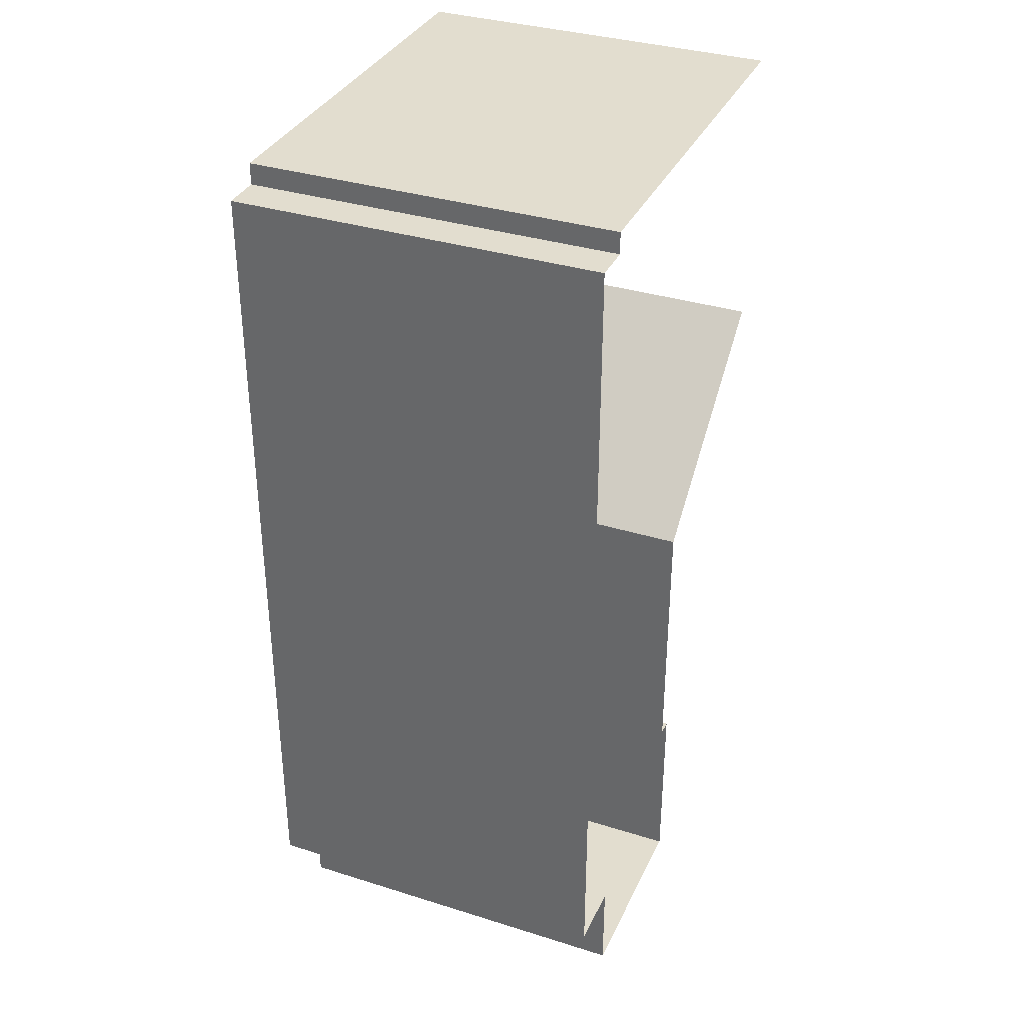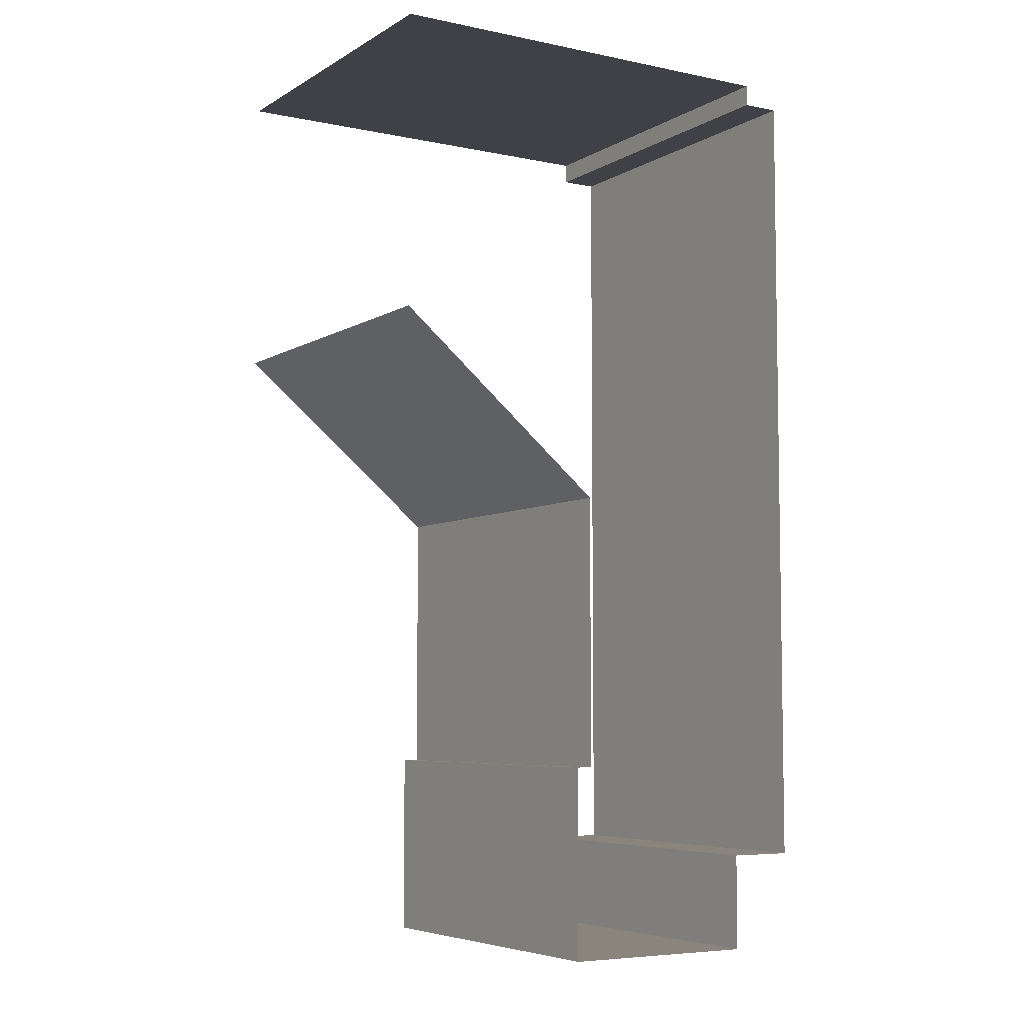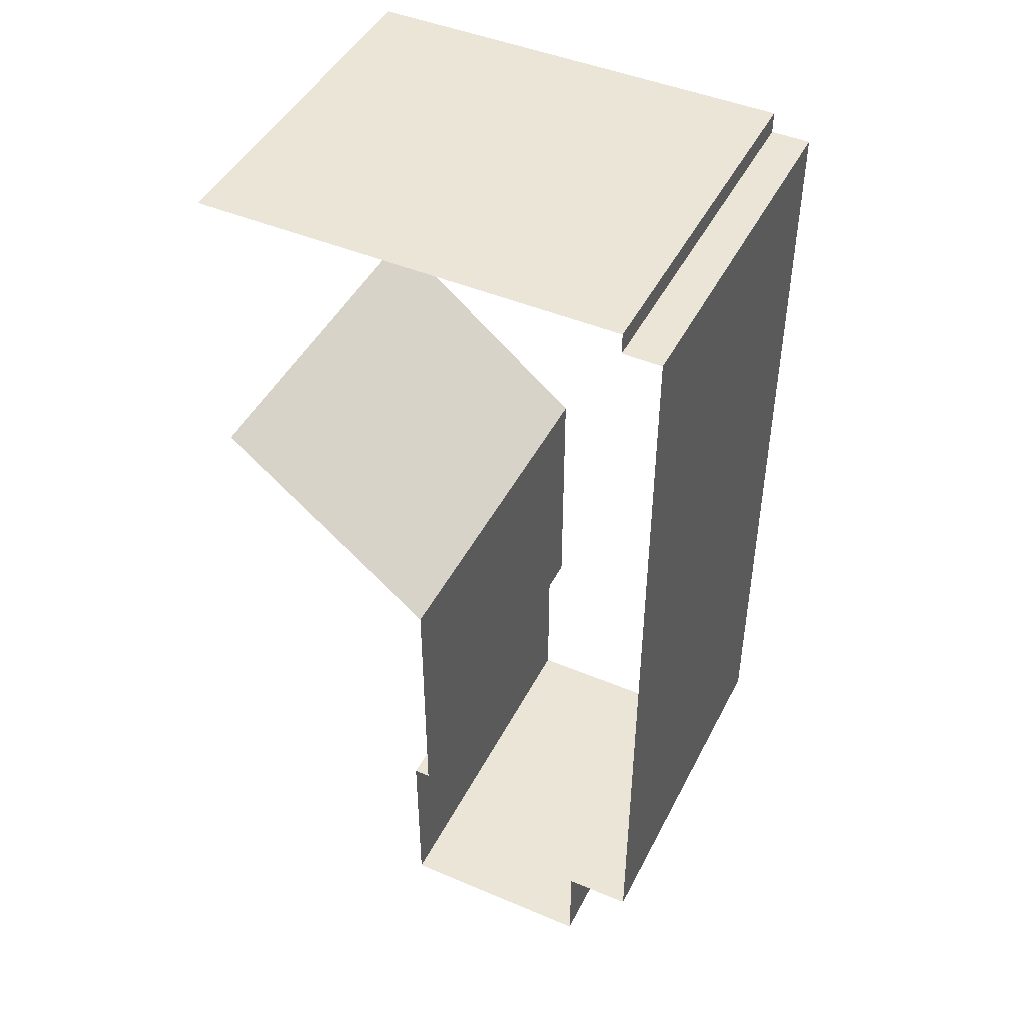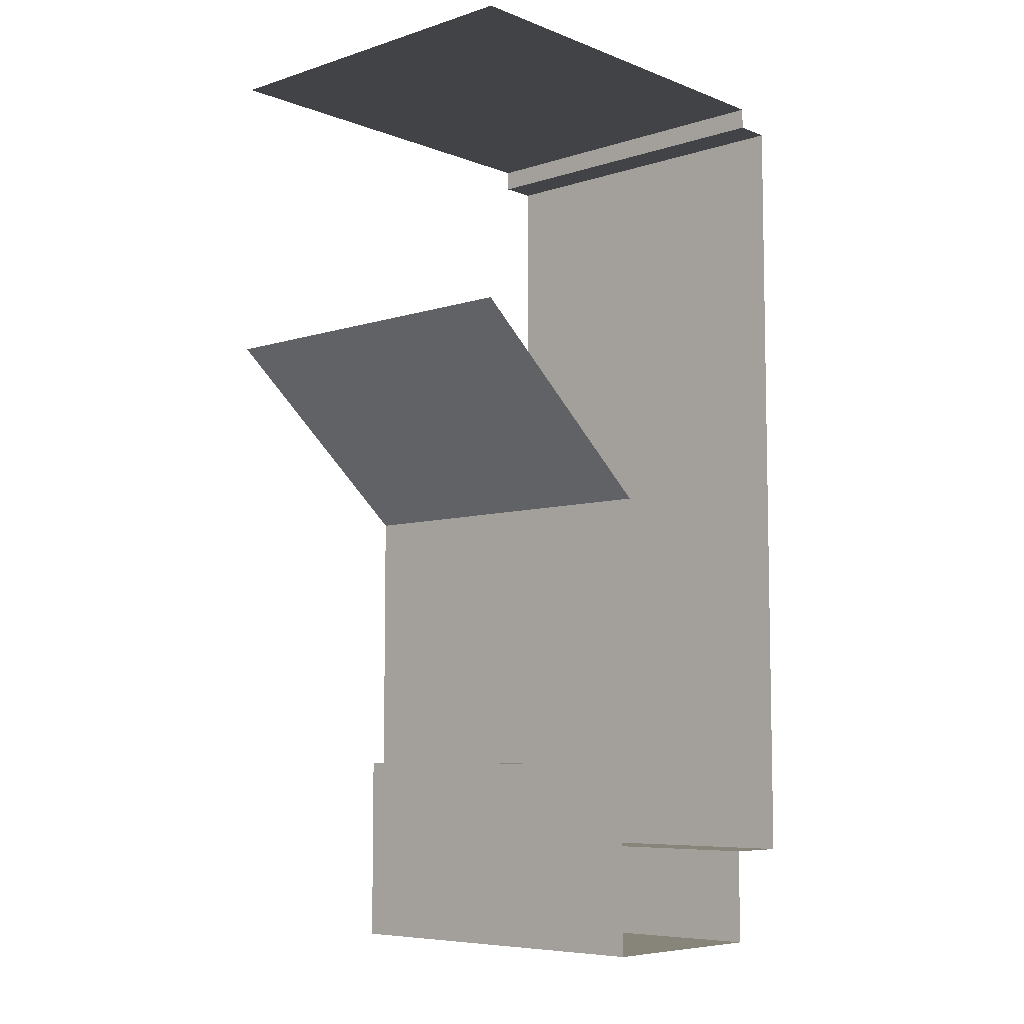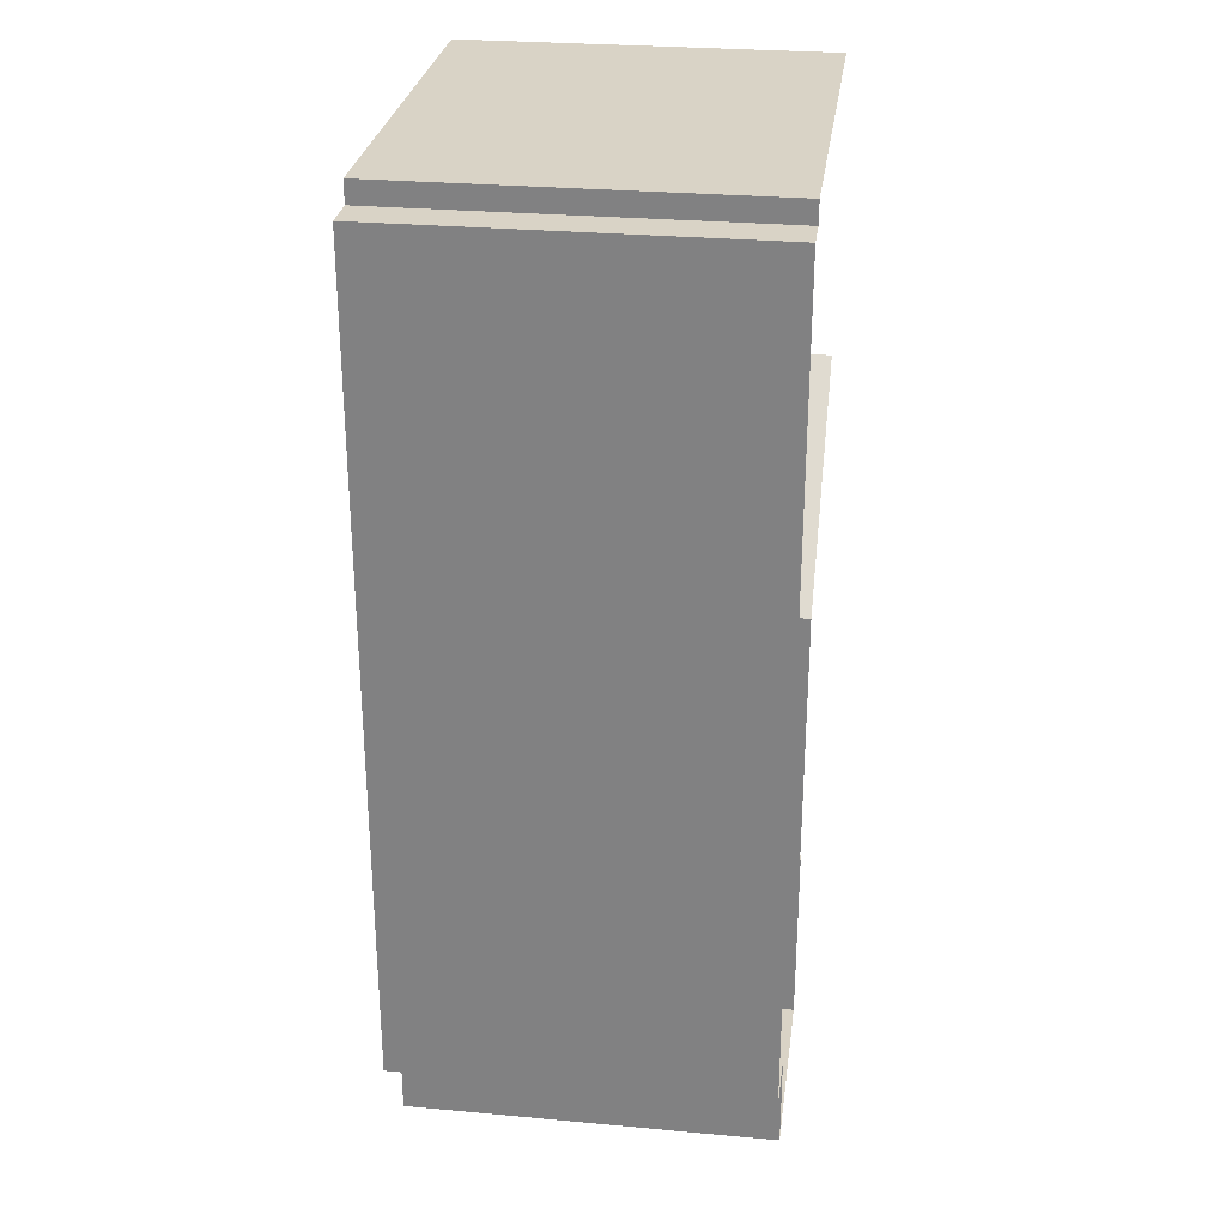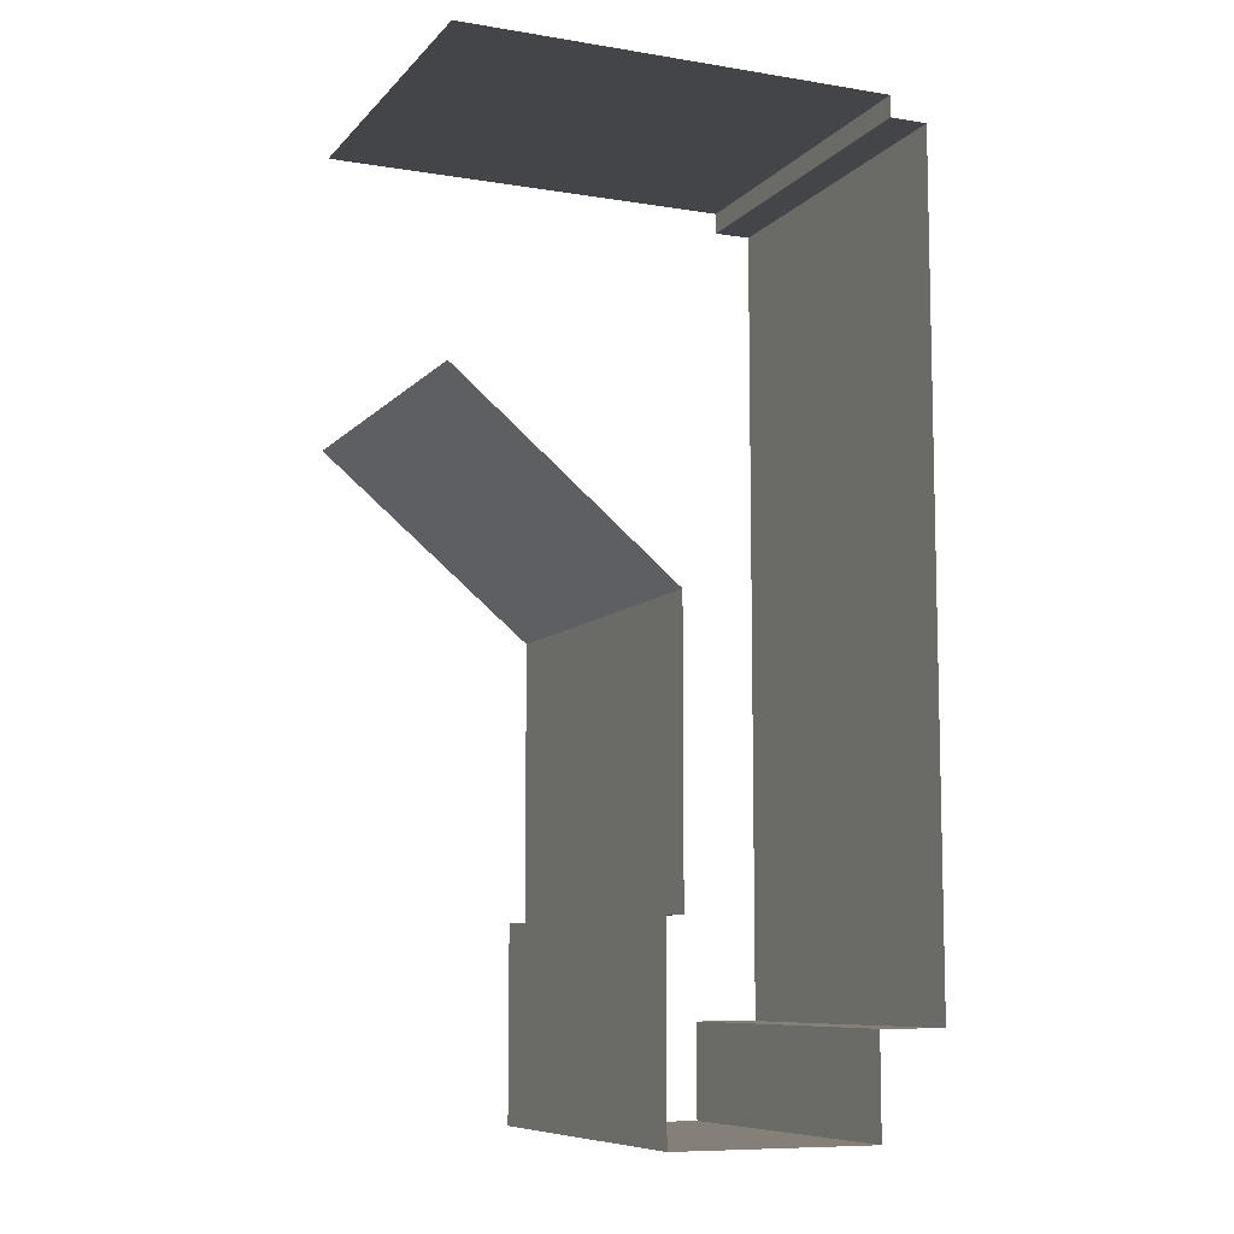
<metadata>
{"format":"obj","ext":"obj","renderer":"f3d","projection":"perspective","resolution":1024,"background":"white","views":[{"elev":34.9,"azim":112.7,"up":"+Z"},{"elev":-6.0,"azim":-31.6,"up":"+Z"},{"elev":45.6,"azim":25.9,"up":"+Z"},{"elev":-7.0,"azim":-47.6,"up":"+Z"},{"elev":28.3,"azim":97.8,"up":"+Z"},{"elev":-8.8,"azim":-23.4,"up":"+Z"}]}
</metadata>
<code>
g Cam_Collision03
v -3.787 0 -11.03
v -3.787 16 -11.03
v -13.09 16 -3.286
v -13.09 0 -3.286
v -3.787 0 -23.03
v -3.787 16 -23.03
v -3.787 16 -11.03
v -3.787 0 -11.03
v 4.272 0 -31.43
v 4.272 16 -31.43
v -4.495 16 -31.43
v -4.495 0 -31.43
v 7.137 0 8.679
v 7.137 16 8.679
v 7.137 16 -27.18
v 7.137 0 -27.18
v 5.47 0 8.679
v 5.47 16 8.679
v 7.137 16 8.679
v 7.137 0 8.679
v 7.137 0 -27.18
v 7.137 16 -27.18
v 4.272 16 -27.18
v 4.272 0 -27.18
v 4.272 0 -27.18
v 4.272 16 -27.18
v 4.272 16 -31.43
v 4.272 0 -31.43
v -4.495 0 -23.03
v -4.495 16 -23.03
v -3.787 16 -23.03
v -3.787 0 -23.03
v -4.495 0 -31.43
v -4.495 16 -31.43
v -4.495 16 -23.03
v -4.495 0 -23.03
v -13.08 0 9.614
v -13.08 16 9.614
v 5.47 16 9.614
v 5.47 0 9.614
v 5.47 0 9.614
v 5.47 16 9.614
v 5.47 16 8.679
v 5.47 0 8.679
f 1 2 3
f 1 3 4
f 5 6 7
f 5 7 8
f 9 10 11
f 9 11 12
f 13 14 15
f 13 15 16
f 17 18 19
f 17 19 20
f 21 22 23
f 21 23 24
f 25 26 27
f 25 27 28
f 29 30 31
f 29 31 32
f 33 34 35
f 33 35 36
f 37 38 39
f 37 39 40
f 41 42 43
f 41 43 44

</code>
